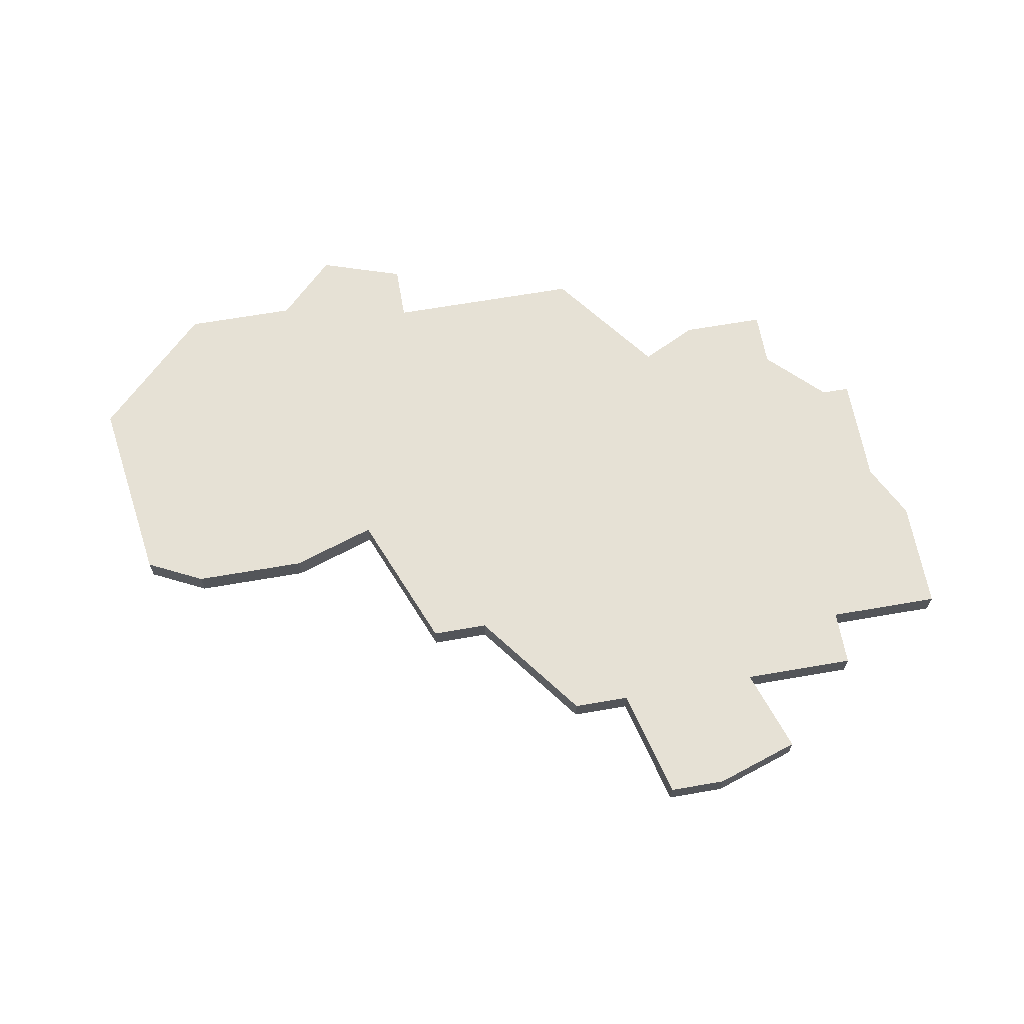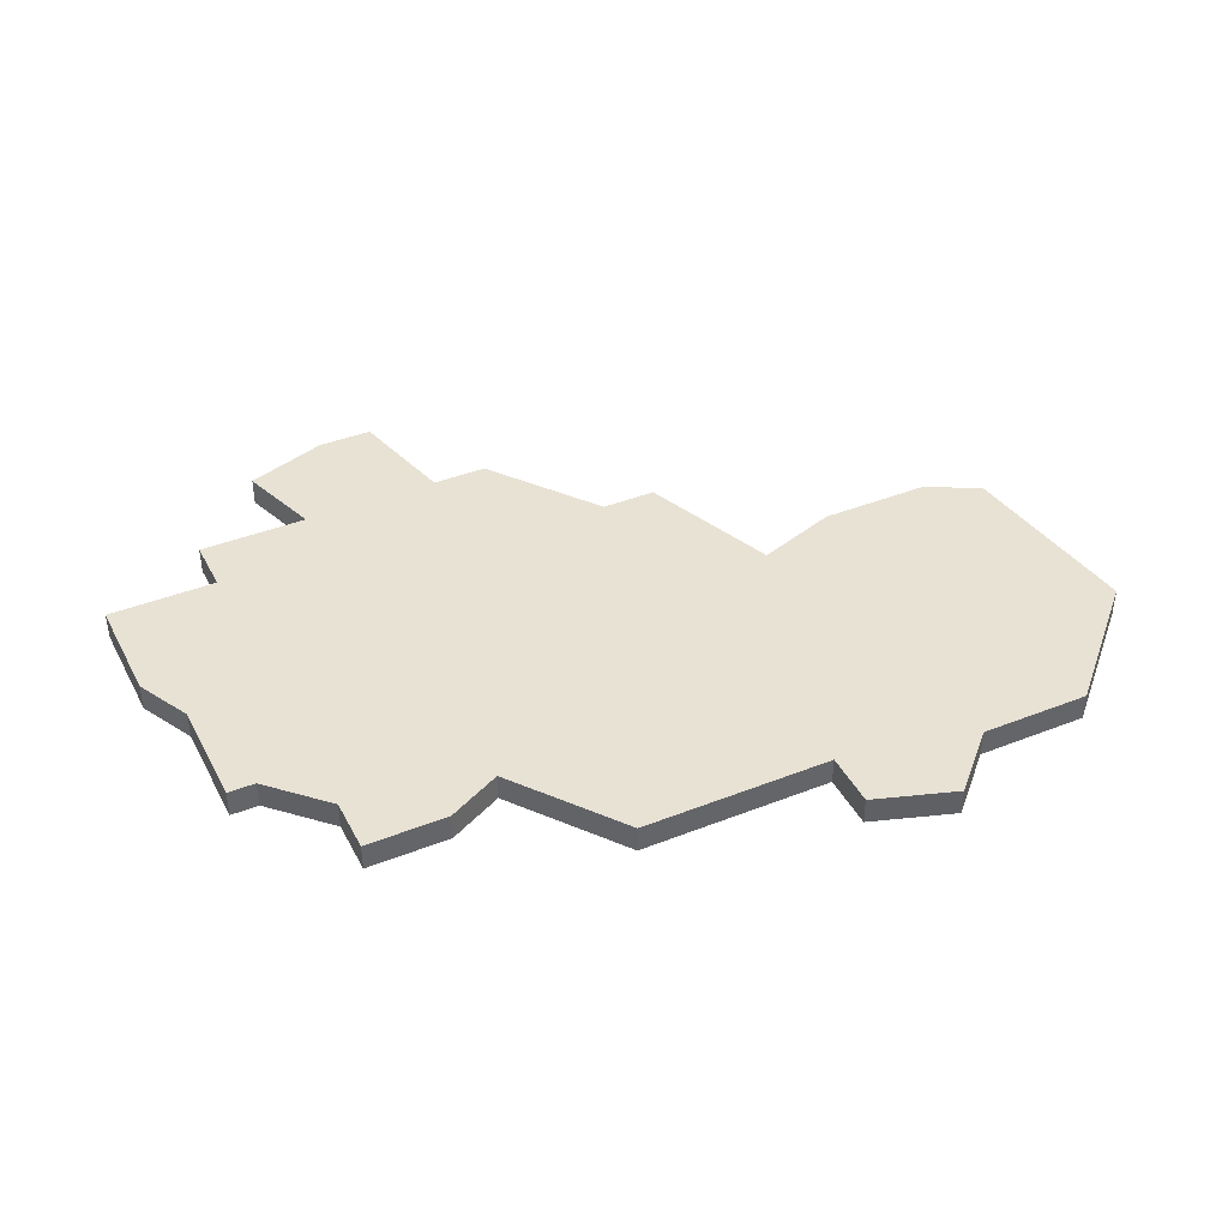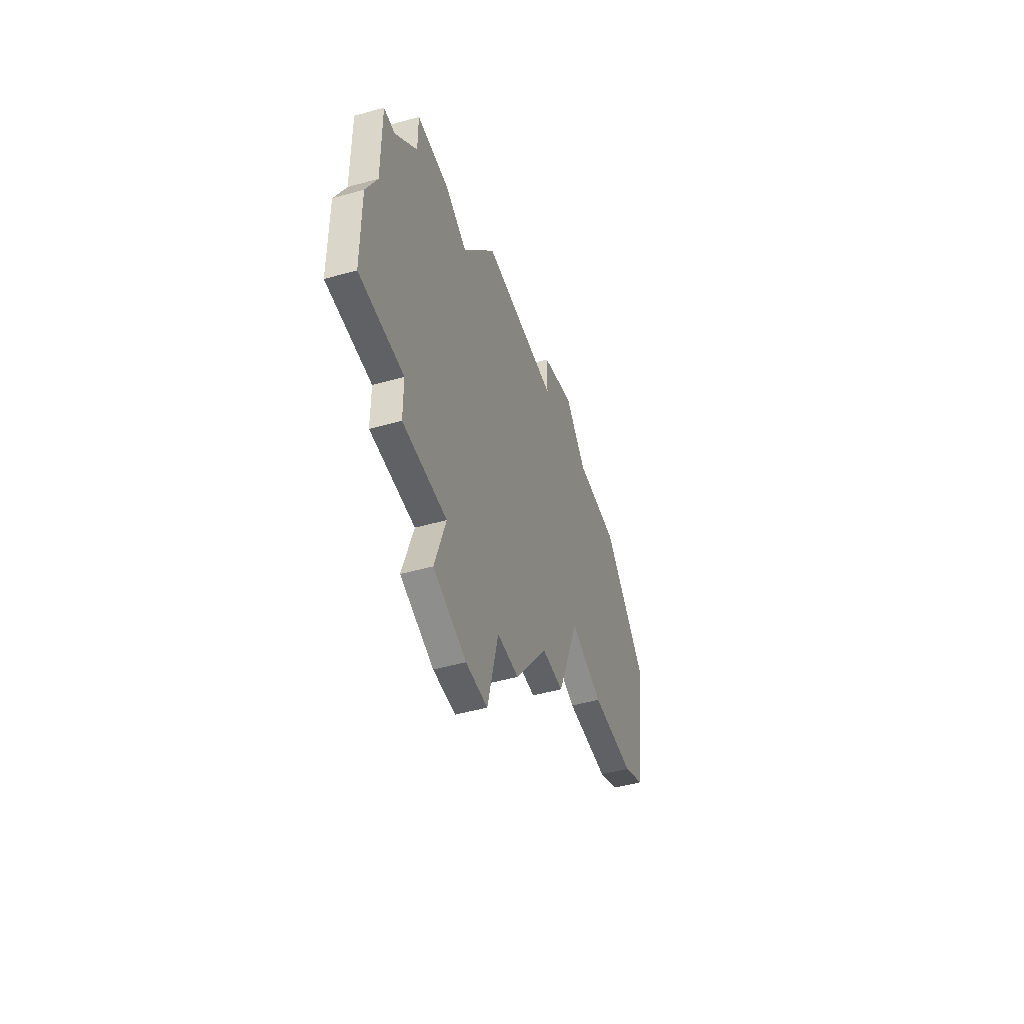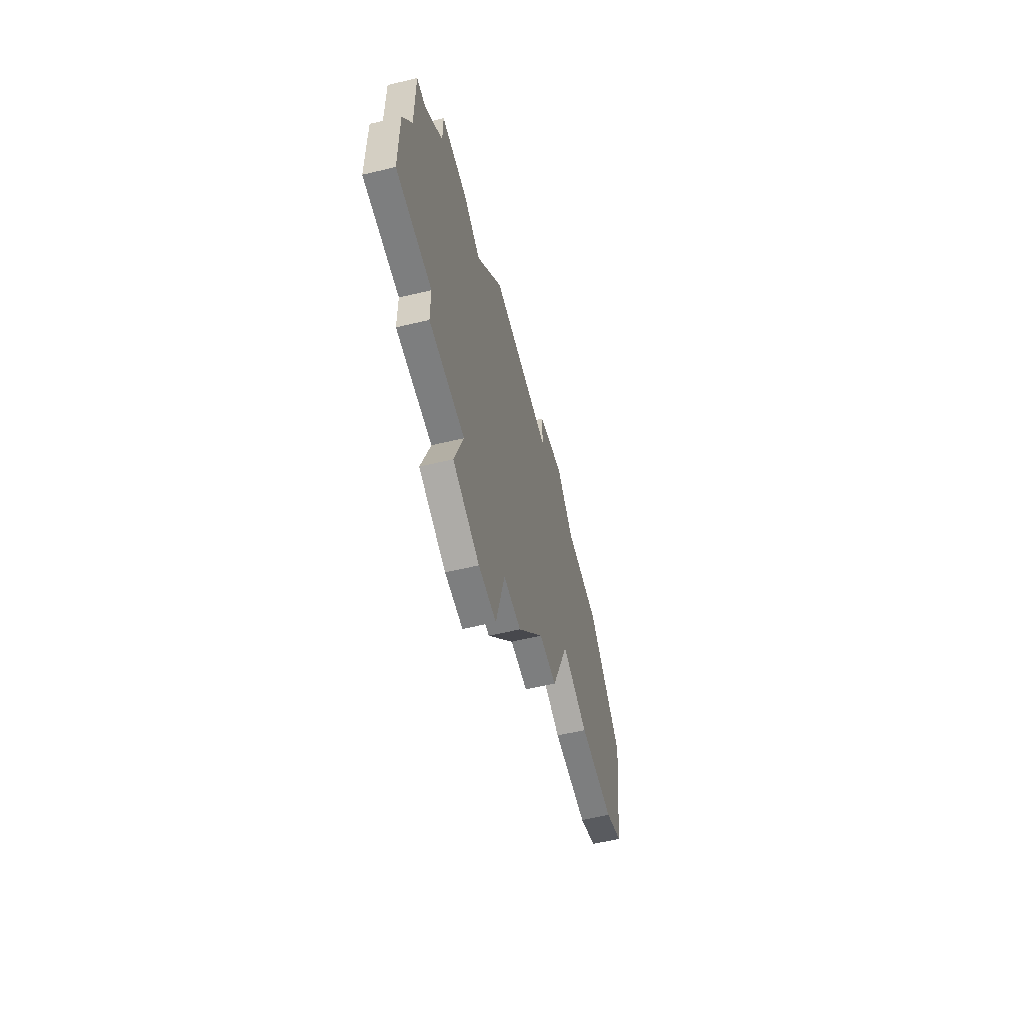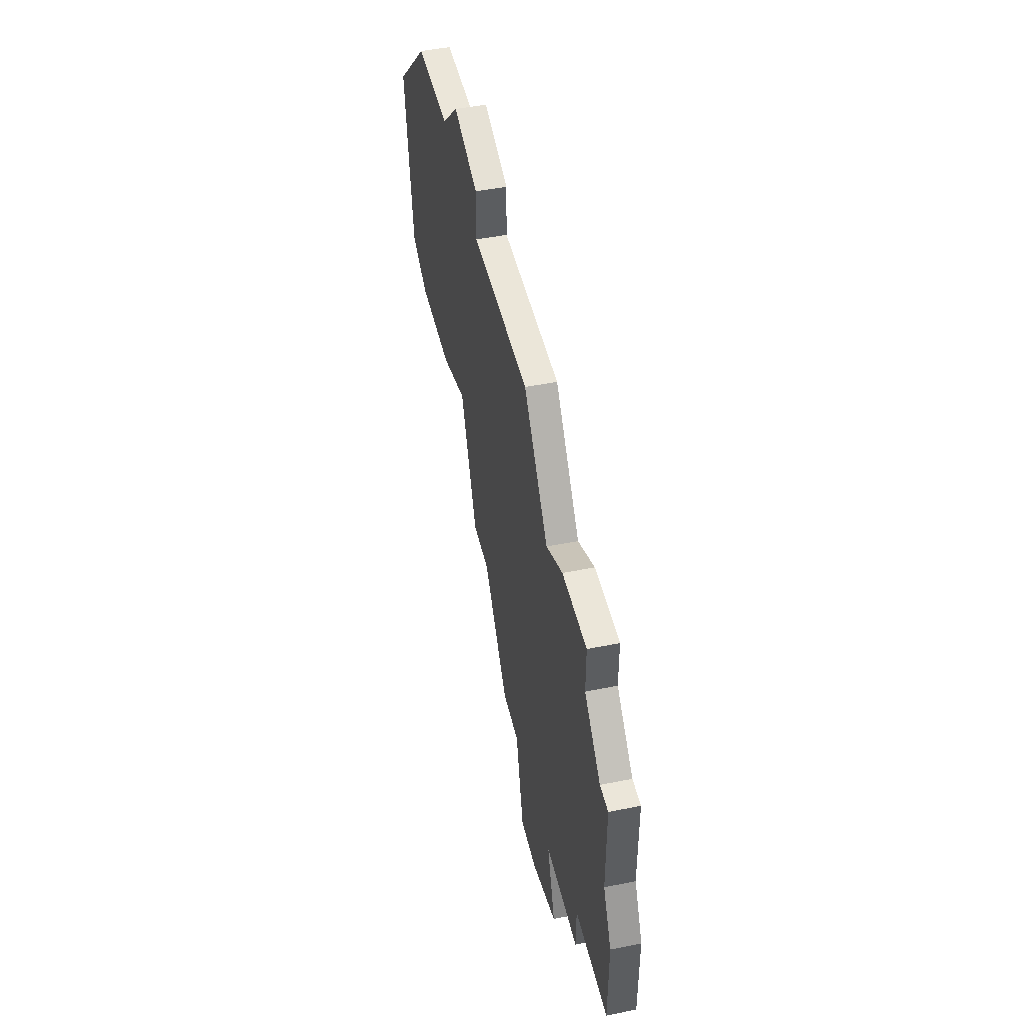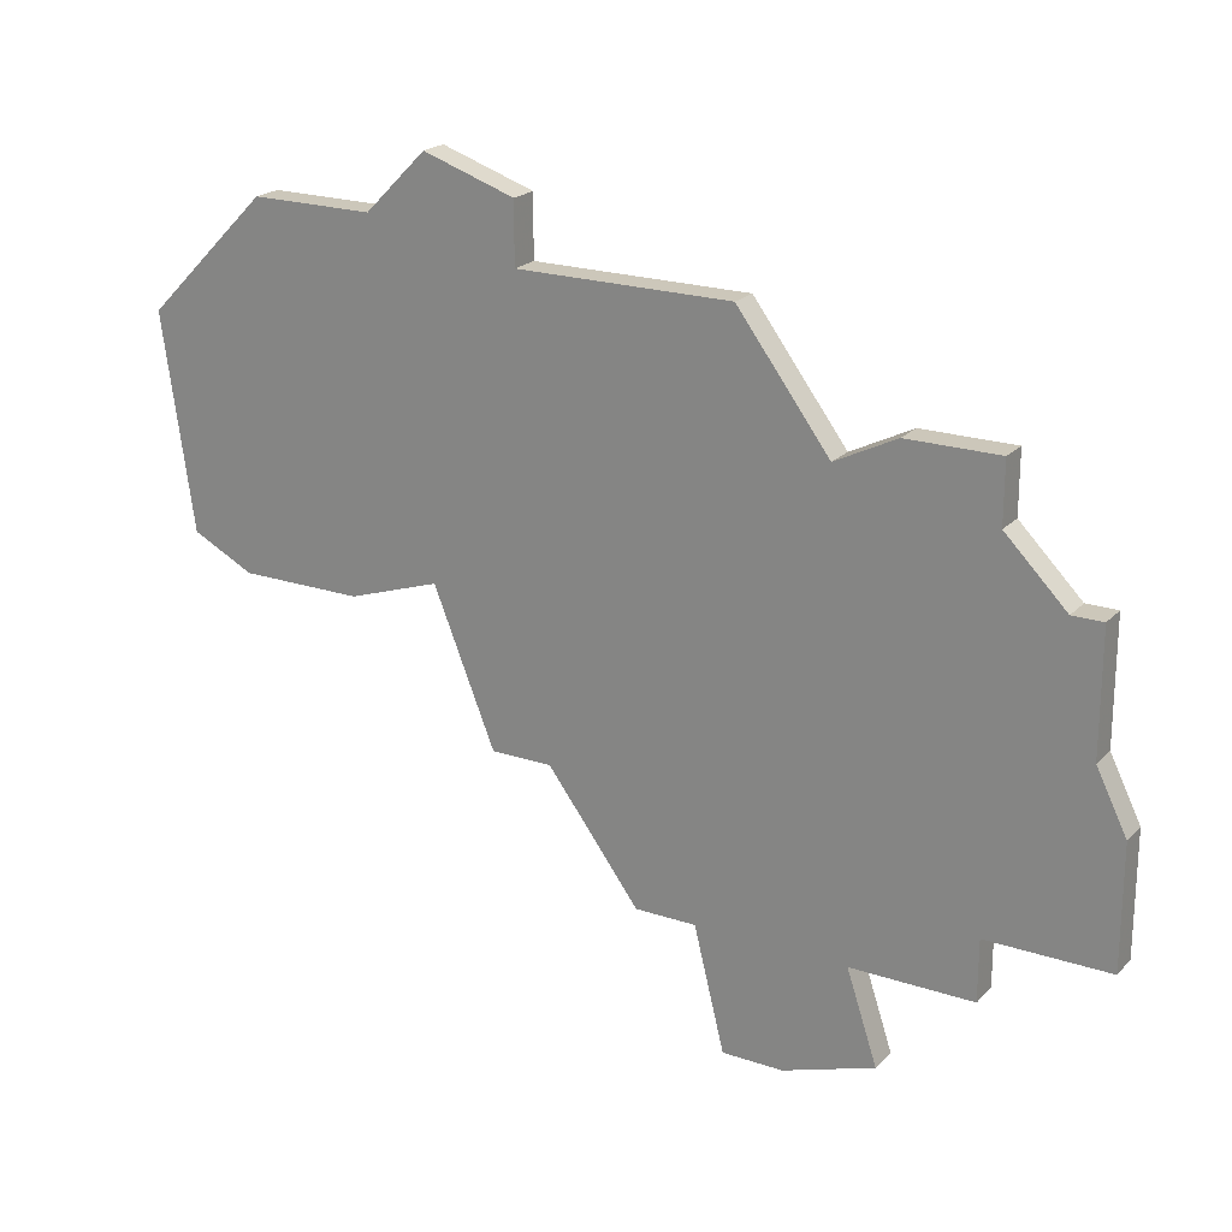
<metadata>
{"format":"obj","ext":"obj","renderer":"f3d","projection":"perspective","resolution":1024,"background":"white","views":[{"elev":64.8,"azim":-10.0,"up":"+Z"},{"elev":40.8,"azim":154.3,"up":"+Z"},{"elev":-48.0,"azim":107.5,"up":"+Y"},{"elev":-59.3,"azim":103.8,"up":"+Y"},{"elev":47.5,"azim":77.2,"up":"+Y"},{"elev":21.4,"azim":30.8,"up":"+Y"}]}
</metadata>
<code>
v 3468 -766 0
v 3468 -766 1
v 3476 -769 0
v 3476 -769 1
v 3476 -773 0
v 3476 -773 1
v 3459 -777 0
v 3459 -777 1
v 3467 -785 0
v 3467 -785 1
v 3475 -769 0
v 3475 -769 1
v 3458 -760 0
v 3458 -760 1
v 3458 -762 0
v 3458 -762 1
v 3449 -761 0
v 3449 -761 1
v 3457 -777 0
v 3457 -777 1
v 3465 -785 0
v 3465 -785 1
v 3465 -762 0
v 3465 -762 1
v 3473 -779 0
v 3473 -779 1
v 3473 -781 0
v 3473 -781 1
v 3473 -765 0
v 3473 -765 1
v 3473 -767 0
v 3473 -767 1
v 3448 -773 0
v 3448 -773 1
v 3464 -781 0
v 3464 -781 1
v 3455 -772 0
v 3455 -772 1
v 3455 -759 0
v 3455 -759 1
v 3446 -772 0
v 3446 -772 1
v 3462 -781 0
v 3462 -781 1
v 3470 -765 0
v 3470 -765 1
v 3470 -784 0
v 3470 -784 1
v 3445 -765 0
v 3445 -765 1
v 3453 -761 0
v 3453 -761 1
v 3469 -781 0
v 3469 -781 1
v 3477 -779 0
v 3477 -779 1
v 3477 -775 0
v 3477 -775 1
v 3452 -773 0
v 3452 -773 1
f 49 59 33
f 7 37 1
f 43 7 35
f 35 9 21
f 7 19 37
f 17 51 59
f 59 49 17
f 49 33 41
f 51 39 15
f 37 15 1
f 15 39 13
f 37 51 15
f 59 51 37
f 35 7 1
f 53 47 9
f 53 35 1
f 53 25 27
f 25 57 55
f 1 25 53
f 57 25 5
f 45 31 1
f 5 1 31
f 45 29 31
f 1 15 23
f 3 5 11
f 5 31 11
f 5 25 1
f 9 35 53
f 34 60 50
f 2 38 8
f 36 8 44
f 22 10 36
f 38 20 8
f 60 52 18
f 18 50 60
f 42 34 50
f 16 40 52
f 2 16 38
f 14 40 16
f 16 52 38
f 38 52 60
f 2 8 36
f 10 48 54
f 2 36 54
f 28 26 54
f 56 58 26
f 54 26 2
f 6 26 58
f 2 32 46
f 32 2 6
f 32 30 46
f 24 16 2
f 12 6 4
f 12 32 6
f 2 26 6
f 54 36 10
f 50 18 49
f 49 18 17
f 42 50 41
f 41 50 49
f 34 42 33
f 33 42 41
f 60 34 59
f 59 34 33
f 38 60 37
f 37 60 59
f 20 38 19
f 19 38 37
f 8 20 7
f 7 20 19
f 44 8 43
f 43 8 7
f 36 44 35
f 35 44 43
f 22 36 21
f 21 36 35
f 10 22 9
f 9 22 21
f 48 10 47
f 47 10 9
f 54 48 53
f 53 48 47
f 28 54 27
f 27 54 53
f 26 28 25
f 25 28 27
f 56 26 55
f 55 26 25
f 58 56 57
f 57 56 55
f 6 58 5
f 5 58 57
f 4 6 3
f 3 6 5
f 12 4 11
f 11 4 3
f 32 12 31
f 31 12 11
f 30 32 29
f 29 32 31
f 46 30 45
f 45 30 29
f 2 46 1
f 1 46 45
f 24 2 23
f 23 2 1
f 16 24 15
f 15 24 23
f 14 16 13
f 13 16 15
f 40 14 39
f 39 14 13
f 18 52 17
f 17 52 51
f 52 40 51
f 51 40 39

</code>
